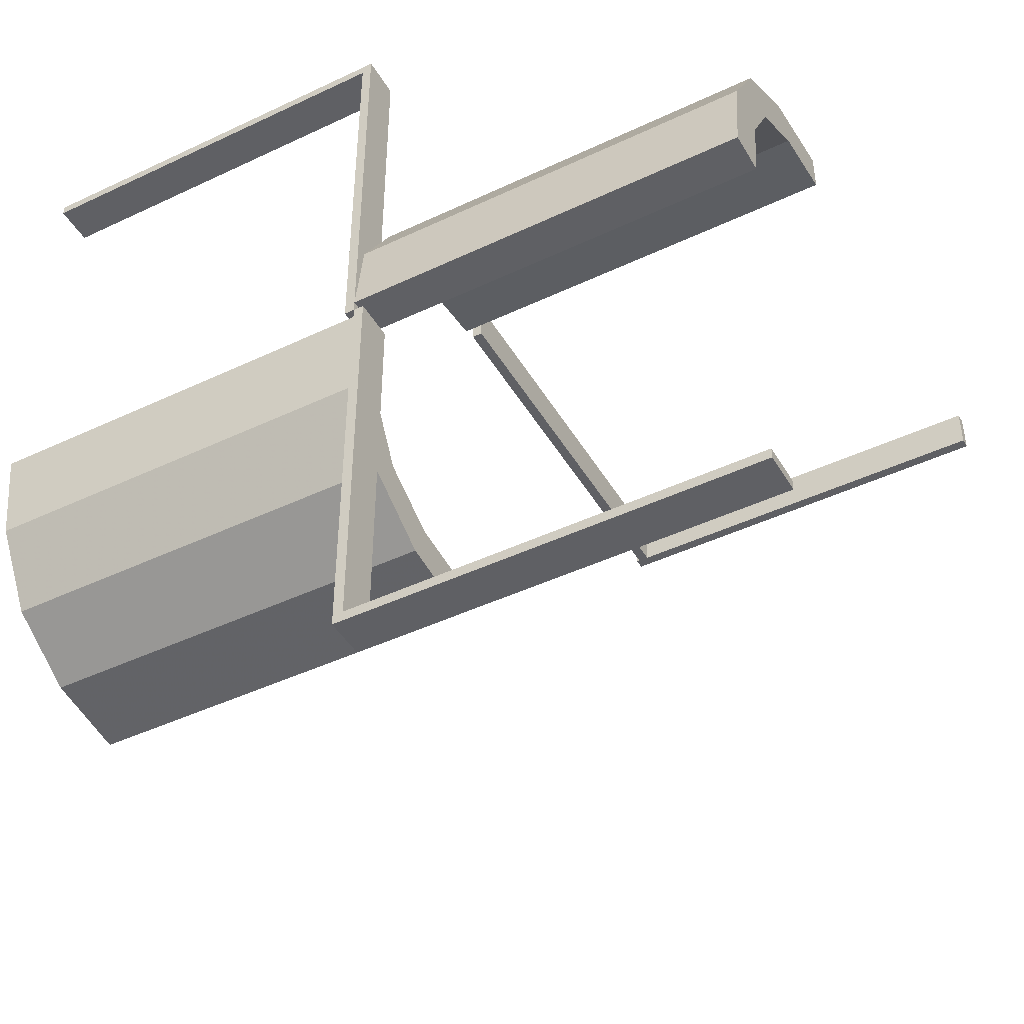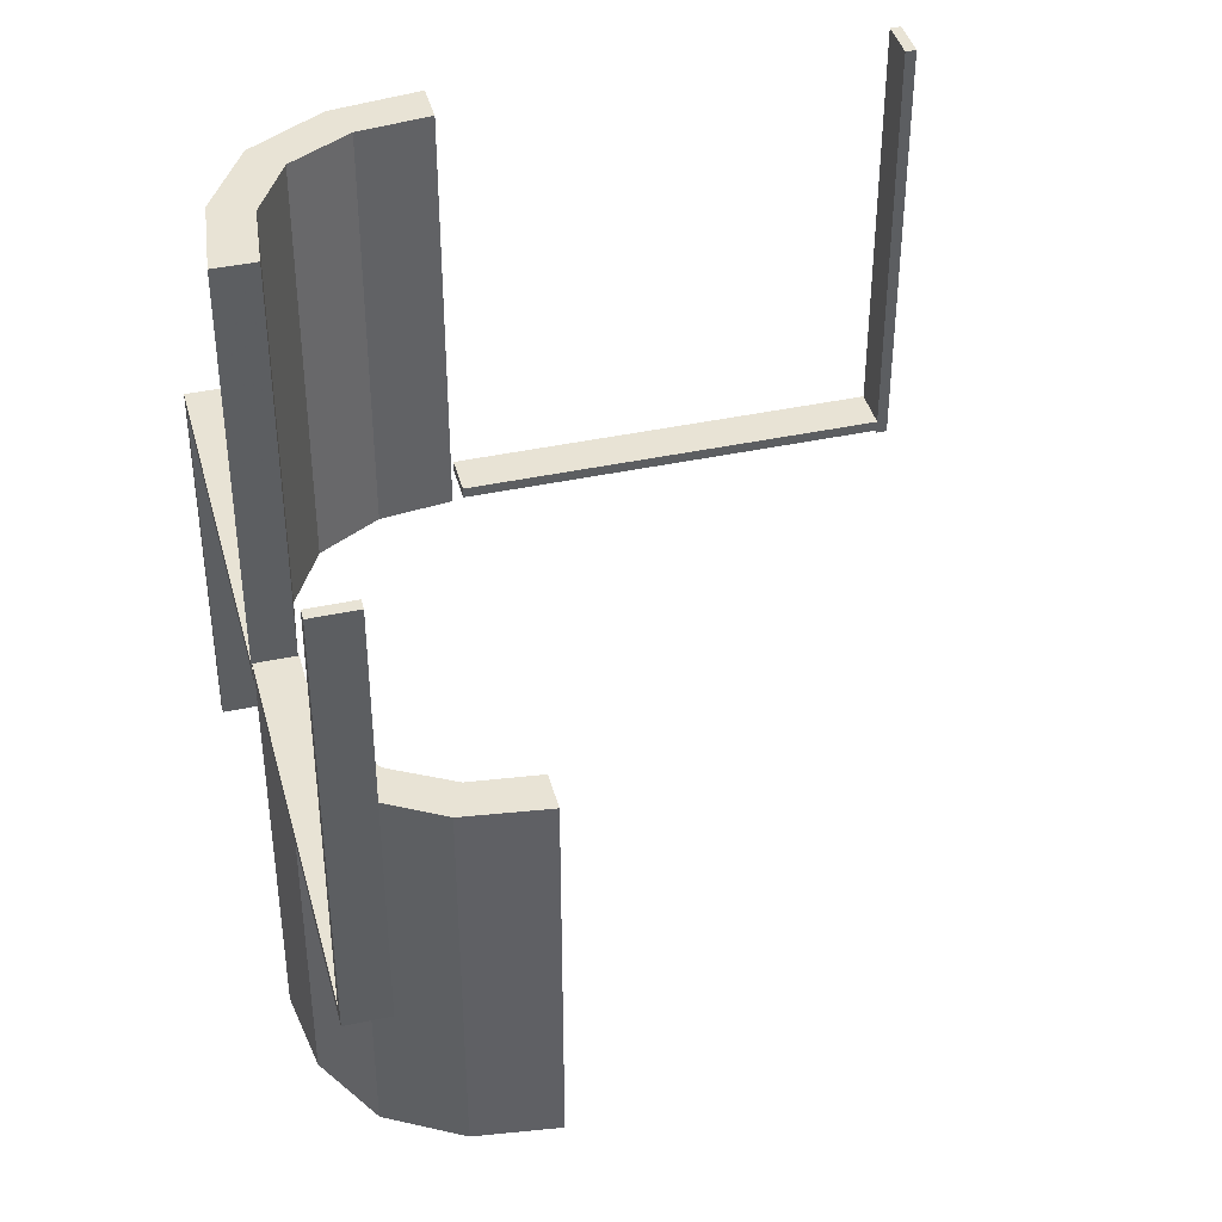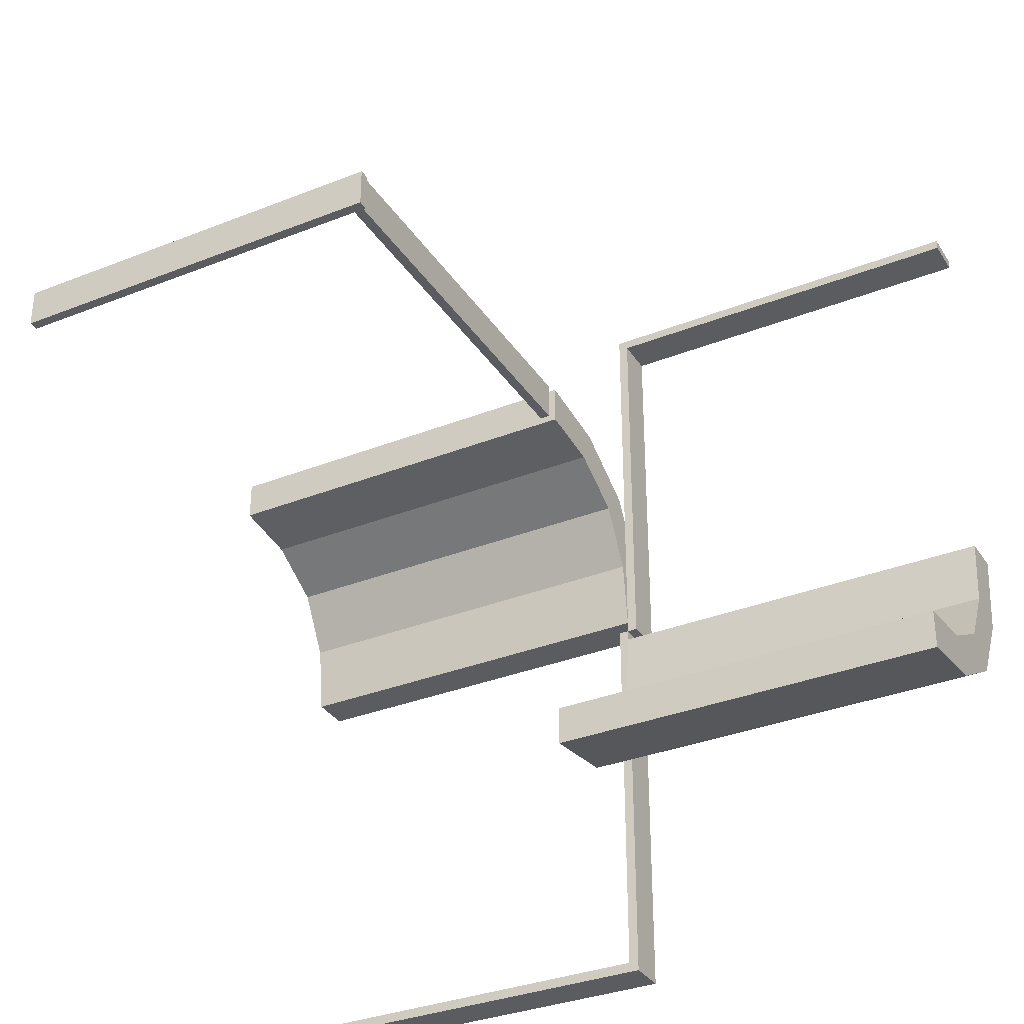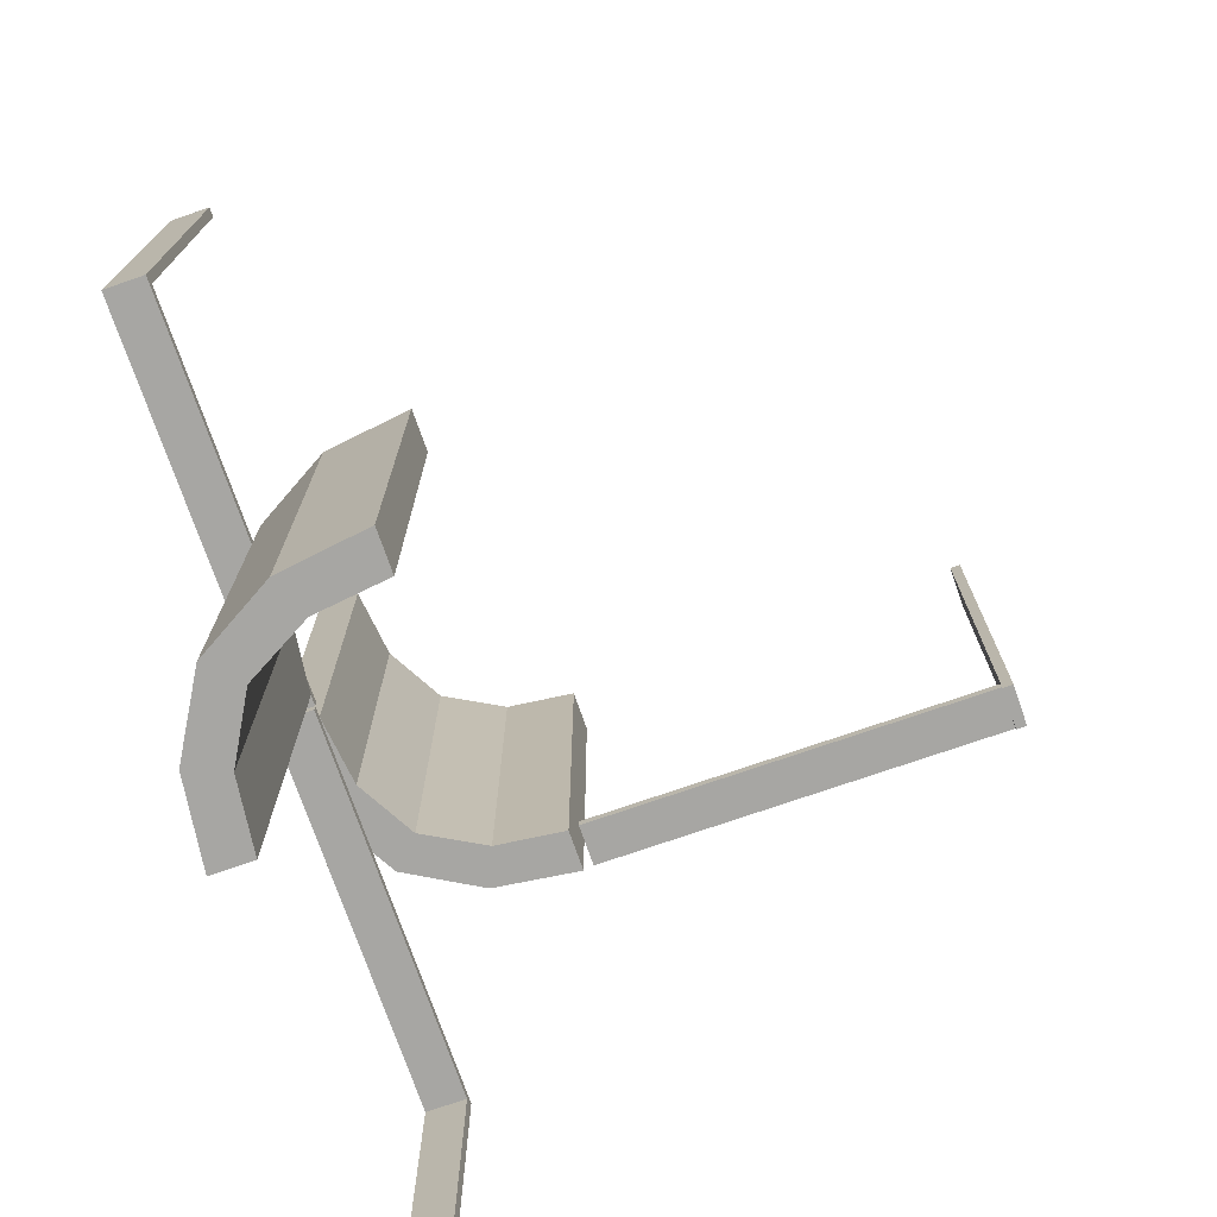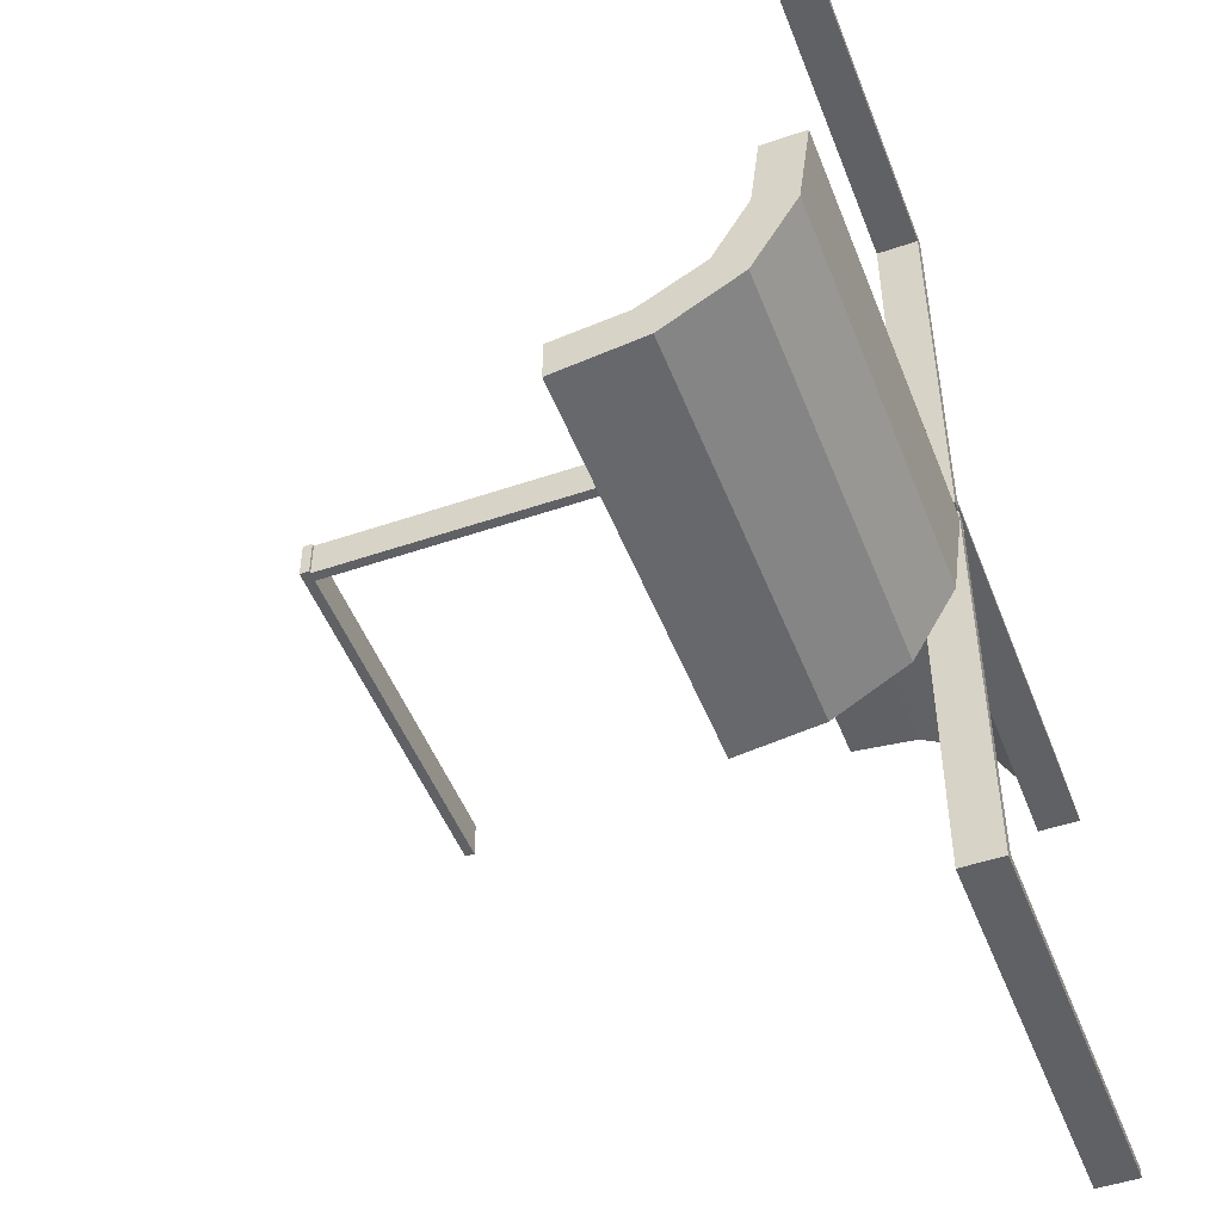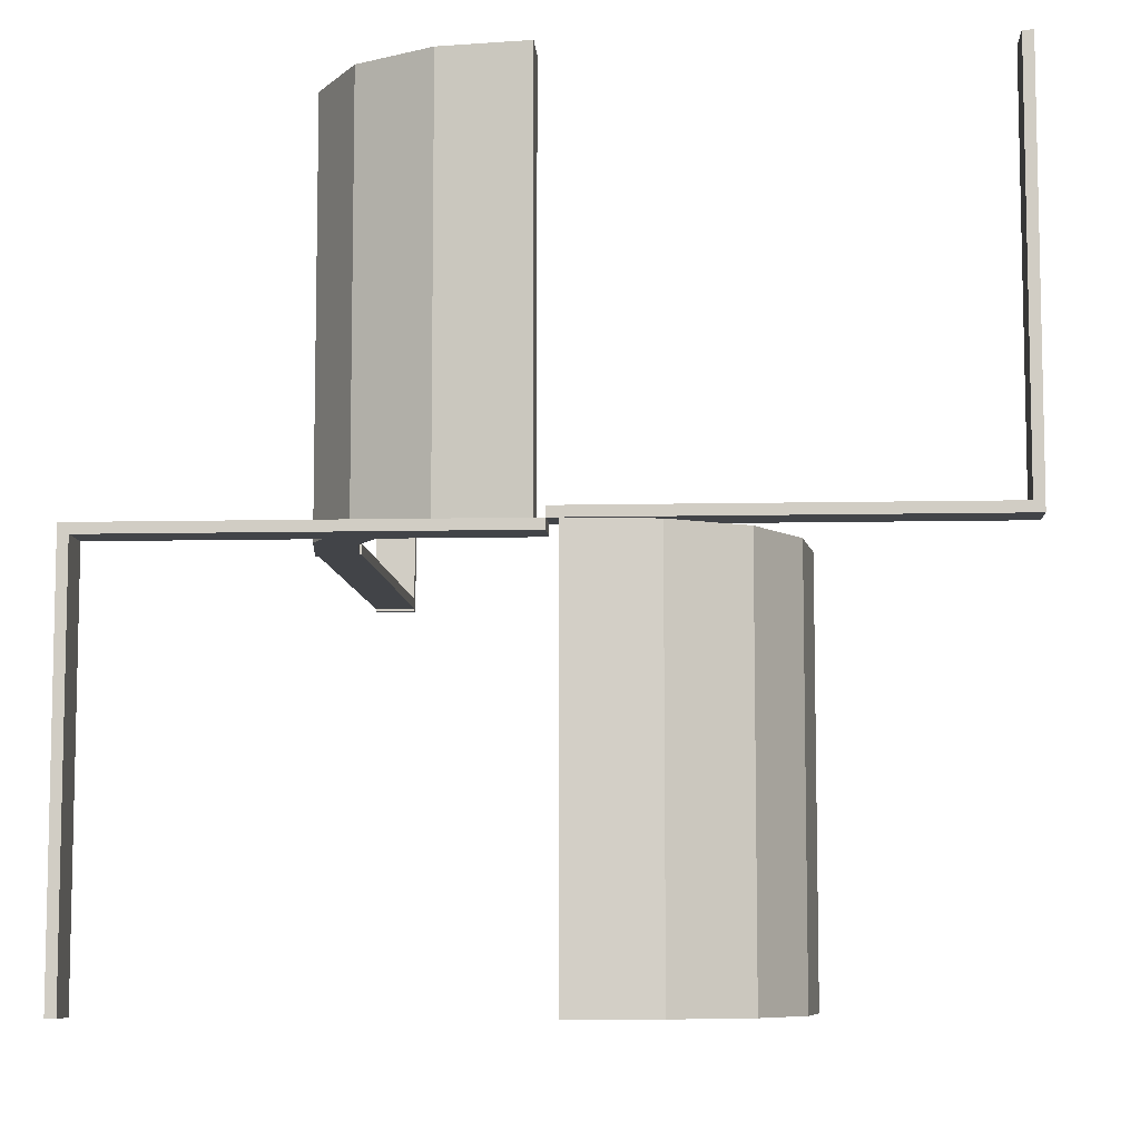
<metadata>
{"format":"obj","ext":"obj","renderer":"f3d","projection":"perspective","resolution":1024,"background":"white","views":[{"elev":-44.7,"azim":-61.2,"up":"+Y"},{"elev":41.2,"azim":-14.6,"up":"+Z"},{"elev":-33.7,"azim":118.4,"up":"+Y"},{"elev":-74.1,"azim":19.1,"up":"+Z"},{"elev":-49.2,"azim":-159.2,"up":"+Y"},{"elev":-7.9,"azim":-86.4,"up":"+Z"}]}
</metadata>
<code>
v 0 0.225 0.01589
v 0 0.225 0.003388
v 0 0.275 0.01589
v 0 0.275 0.003388
v -0.261 0.1182 0
v -0.261 0.1182 0.5
v -0.261 -0.1182 0
v -0.261 -0.1182 -0.5
v -0.275 0 0
v -0.275 0 -0.0125
v -0.275 0 0.0125
v -0.275 -0.4875 0
v -0.275 -0.4875 0.5
v -0.275 -0.5 0
v -0.275 -0.5 0.5
v -0.275 -0.5 0.0125
v -0.275 0.5 0
v -0.275 0.5 -0.0125
v -0.275 0.5 -0.5
v -0.275 0.4875 0
v -0.275 0.4875 -0.5
v -0.275 -0.01322 0
v -0.275 -0.01322 -0.5
v -0.275 0.01322 0
v -0.275 0.01322 0.5
v -0.2082 0.209 0
v -0.2082 0.209 0.25
v -0.2082 0.209 0.5
v -0.2082 -0.209 0
v -0.2082 -0.209 -0.5
v -0.2082 -0.209 -0.25
v -0.225 0 0
v -0.225 0 -0.0125
v -0.225 0 0.0125
v -0.225 -0.4875 0
v -0.225 -0.4875 0.5
v -0.225 -0.5 0
v -0.225 -0.5 0.5
v -0.225 -0.5 0.0125
v -0.225 0.5 0
v -0.225 0.5 -0.0125
v -0.225 0.5 -0.5
v -0.225 0.4875 0
v -0.225 0.4875 -0.5
v -0.225 -0.01322 0
v -0.225 -0.01322 -0.5
v -0.225 0.01322 0
v -0.225 0.01322 0.5
v 0.5 0.225 0
v 0.5 0.225 0.01589
v 0.5 0.225 0.003388
v 0.5 0.225 0.5
v 0.5 0.275 0
v 0.5 0.275 0.01589
v 0.5 0.275 0.003388
v 0.5 0.275 0.5
v -0.09804 -0.2154 0
v -0.09804 -0.2154 -0.5
v -0.09804 0.2154 0
v -0.09804 0.2154 0.5
v -0.01215 -0.2757 0
v -0.01215 -0.2757 -0.5
v -0.01215 -0.2257 0
v -0.01215 -0.2257 -0.5
v -0.01215 0.2257 0
v -0.01215 0.2257 0.5
v -0.01215 0.2757 0
v -0.01215 0.2757 0.5
v 0.4875 0.225 0
v 0.4875 0.225 0.5
v 0.4875 0.275 0
v 0.4875 0.275 0.5
v -0.1729 0.1737 0
v -0.1729 0.1737 0.25
v -0.1729 0.1737 0.5
v -0.1729 -0.1737 0
v -0.1729 -0.1737 -0.5
v -0.1729 -0.1737 -0.25
v -0.1174 0.2617 0
v -0.1174 0.2617 0.5
v -0.1174 -0.2617 0
v -0.1174 -0.2617 -0.5
v -0.2145 -0.09953 0
v -0.2145 -0.09953 -0.5
v -0.2145 0.09953 0
v -0.2145 0.09953 0.5
f 11 34 39
f 37 14 16
f 32 37 39
f 9 32 34
f 14 9 11
f 9 14 37
f 11 39 16
f 37 16 39
f 32 39 34
f 9 34 11
f 14 11 16
f 9 37 32
f 15 38 37
f 35 12 14
f 36 35 37
f 13 36 38
f 12 13 15
f 13 12 35
f 15 37 14
f 35 14 37
f 36 37 38
f 13 38 15
f 12 15 14
f 13 35 36
f 10 33 41
f 40 17 18
f 32 40 41
f 9 32 33
f 17 9 10
f 9 17 40
f 10 41 18
f 40 18 41
f 32 41 33
f 9 33 10
f 17 10 18
f 9 40 32
f 19 42 40
f 43 20 17
f 44 43 40
f 21 44 42
f 20 21 19
f 21 20 43
f 19 40 17
f 43 17 40
f 44 40 42
f 21 42 19
f 20 19 17
f 21 43 44
f 59 79 67
f 67 65 59
f 79 59 73
f 73 26 79
f 73 85 5
f 47 24 85
f 5 85 24
f 26 73 5
f 79 26 27
f 80 27 28
f 67 79 80
f 27 80 79
f 25 6 5
f 5 6 27
f 27 6 28
f 26 5 27
f 48 25 24
f 85 73 74
f 86 74 75
f 47 85 86
f 74 86 85
f 66 60 59
f 59 60 74
f 74 60 75
f 73 59 74
f 68 66 65
f 60 68 80
f 68 60 66
f 80 75 60
f 75 80 28
f 75 6 86
f 48 86 25
f 6 25 86
f 28 6 75
f 67 80 68
f 25 5 24
f 48 24 47
f 47 86 48
f 66 59 65
f 68 65 67
f 57 81 61
f 61 63 57
f 81 57 76
f 76 29 81
f 76 83 7
f 45 22 83
f 7 83 22
f 29 76 7
f 81 29 31
f 82 31 30
f 61 81 82
f 31 82 81
f 23 8 7
f 7 8 31
f 31 8 30
f 29 7 31
f 46 23 22
f 83 76 78
f 84 78 77
f 45 83 84
f 78 84 83
f 64 58 57
f 57 58 78
f 78 58 77
f 76 57 78
f 62 64 63
f 58 62 82
f 62 58 64
f 82 77 58
f 77 82 30
f 77 8 84
f 46 84 23
f 8 23 84
f 30 8 77
f 61 82 62
f 23 7 22
f 46 22 45
f 45 84 46
f 64 57 63
f 62 63 61
f 51 55 54
f 3 54 55
f 1 50 54
f 2 51 50
f 4 55 51
f 2 1 3
f 51 54 50
f 3 55 4
f 1 54 3
f 2 50 1
f 4 51 2
f 2 3 4
f 52 56 72
f 71 72 56
f 69 70 72
f 49 52 70
f 53 56 52
f 49 69 71
f 52 72 70
f 71 56 53
f 69 72 71
f 49 70 69
f 53 52 49
f 49 71 53

</code>
